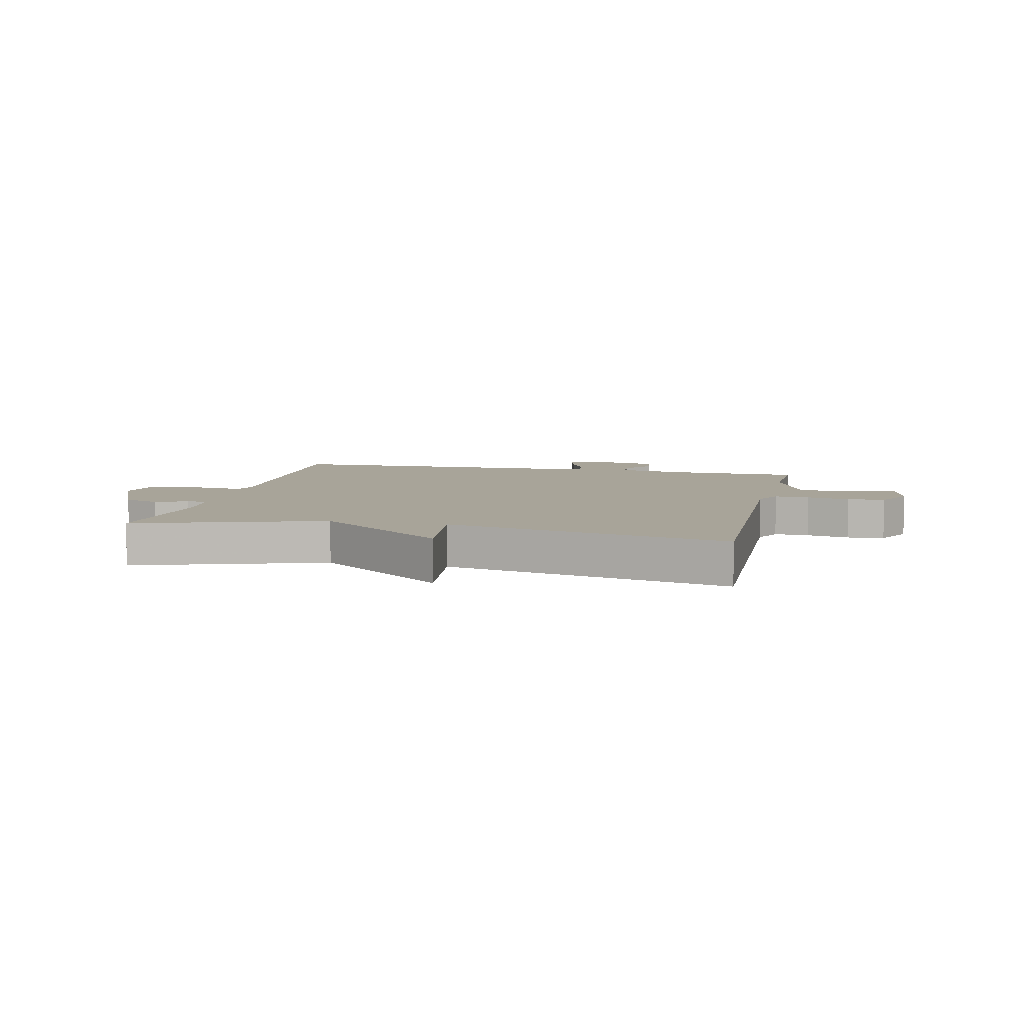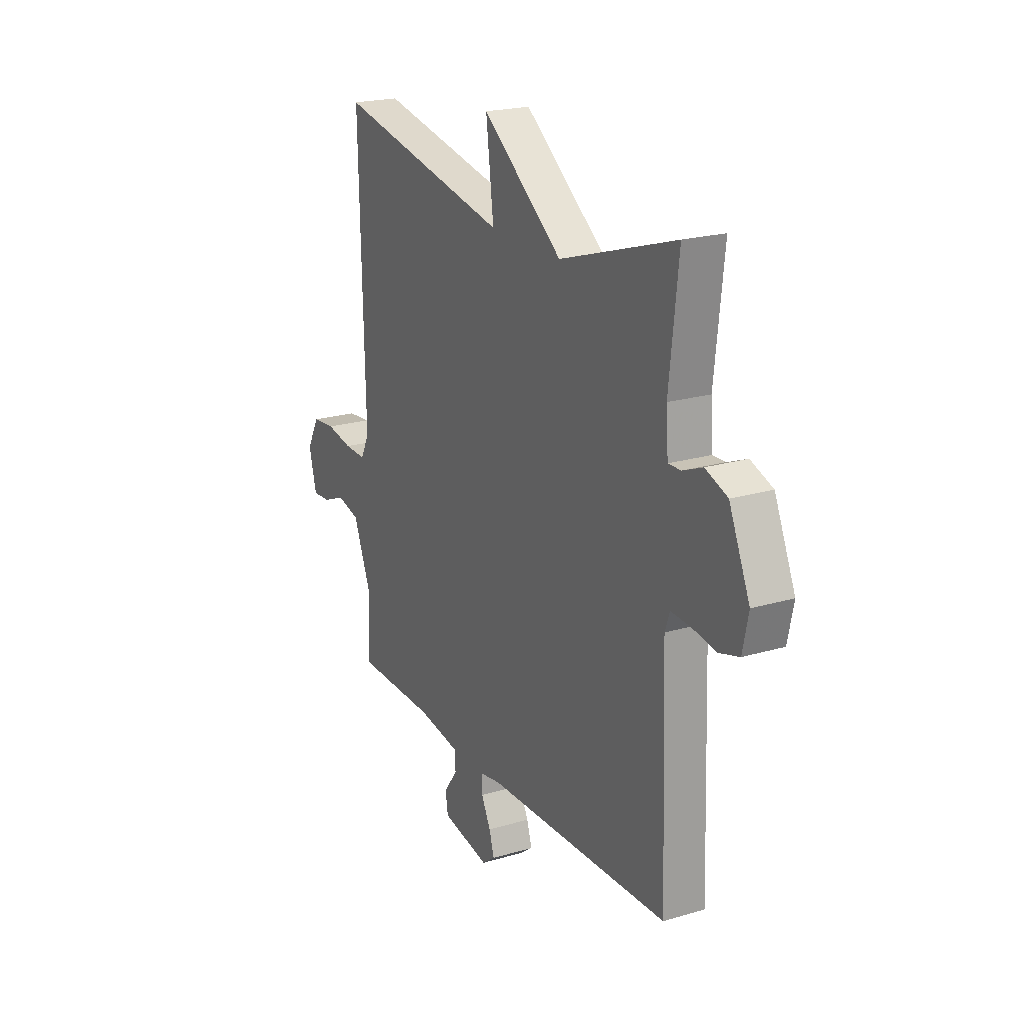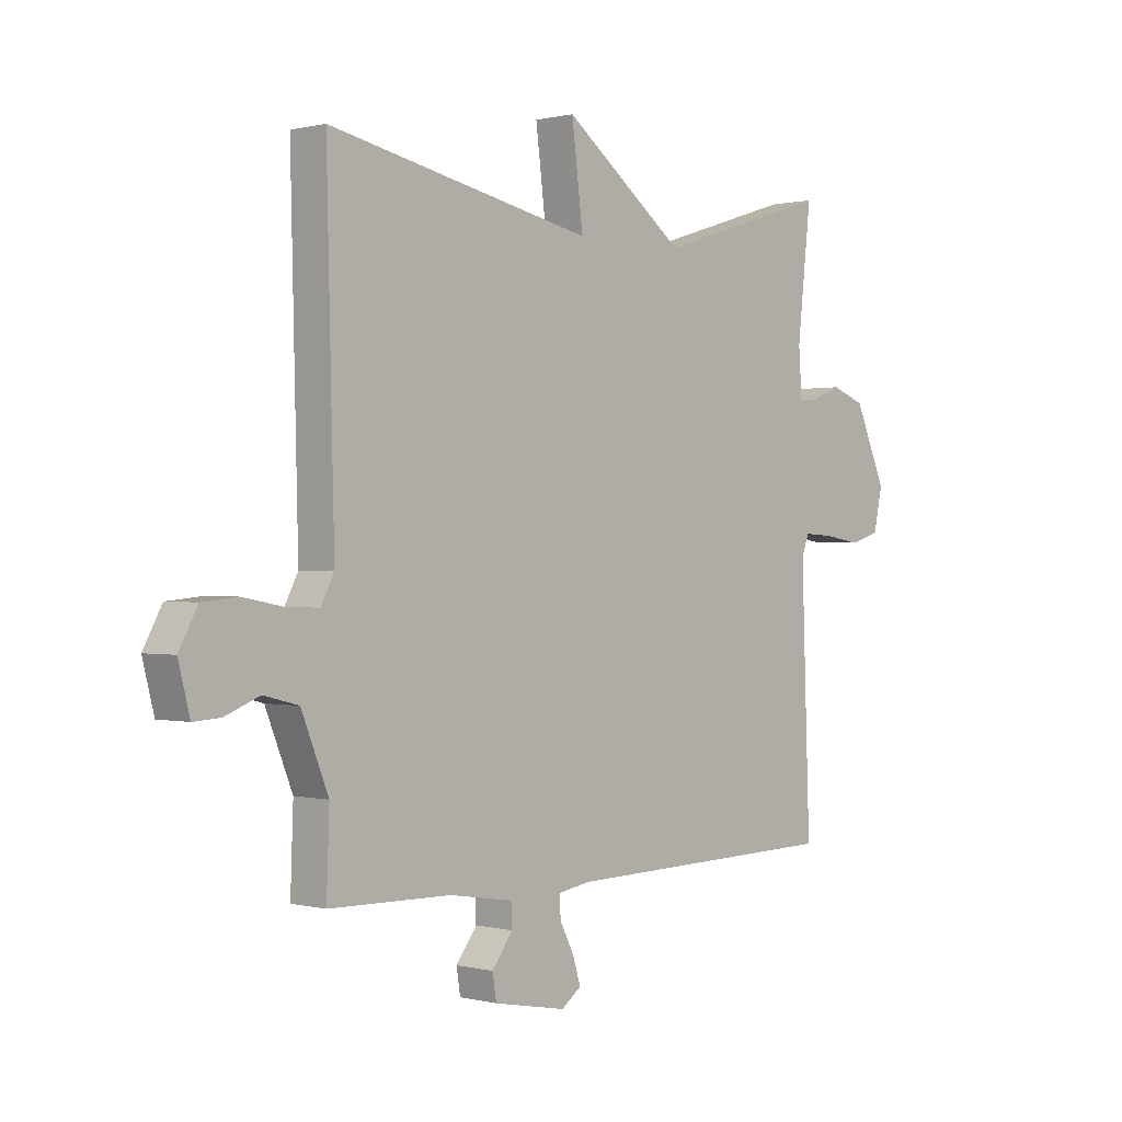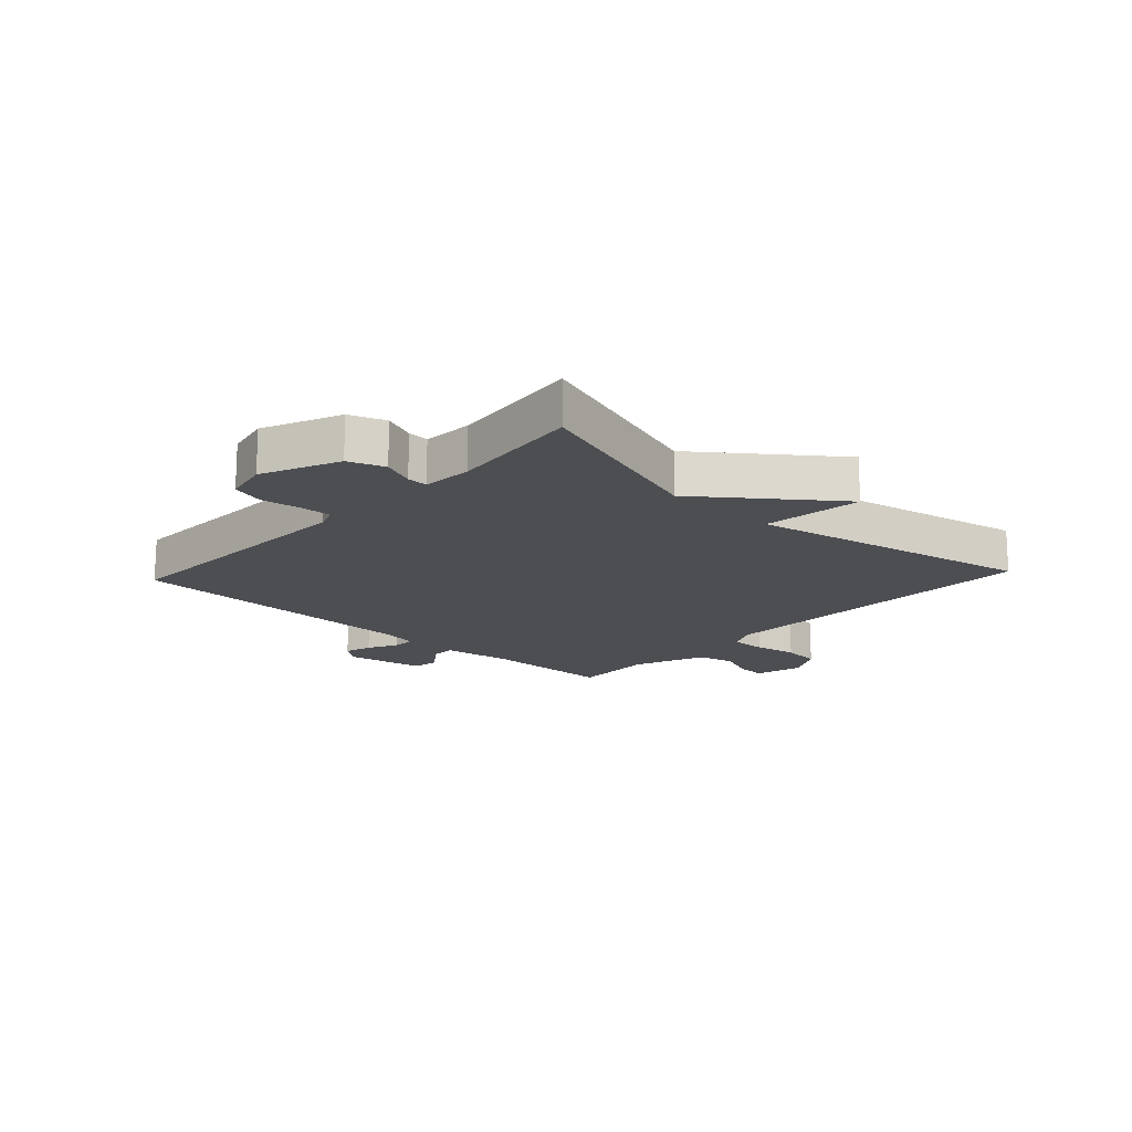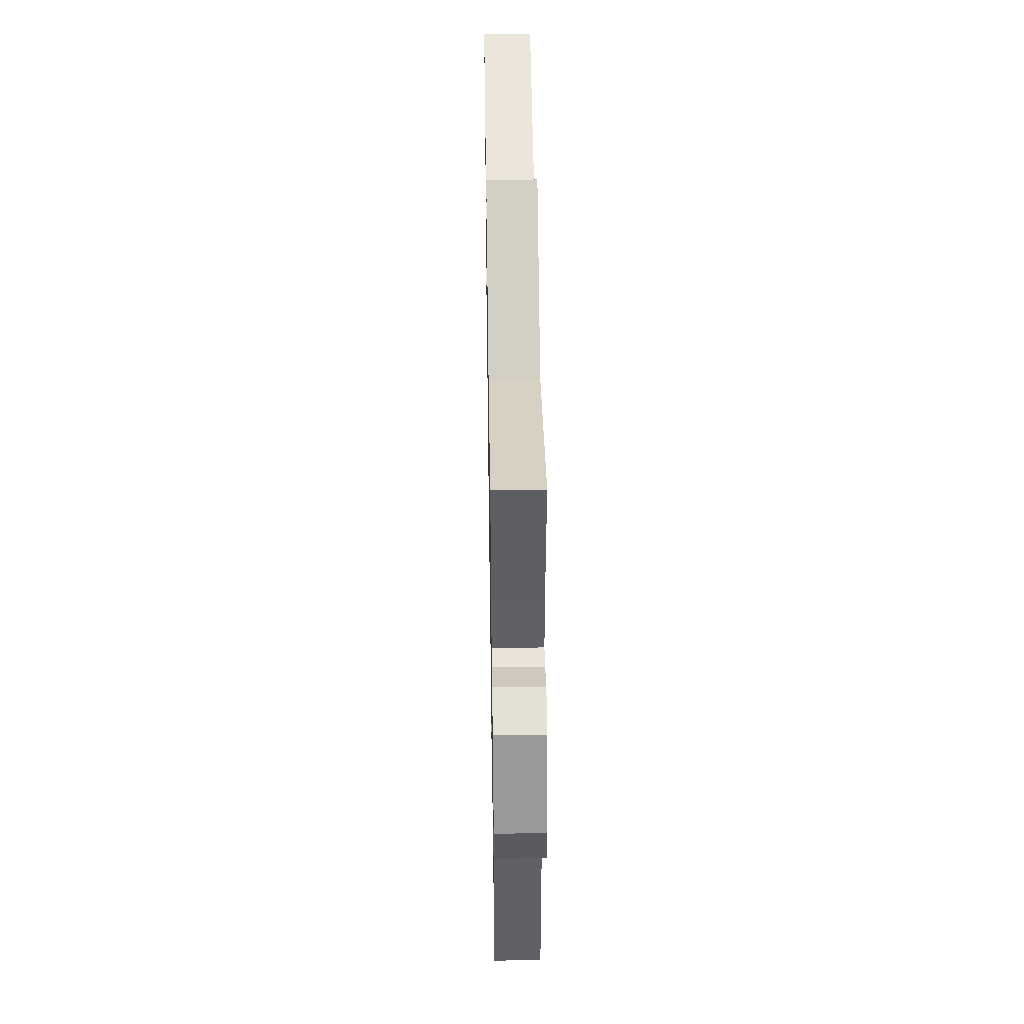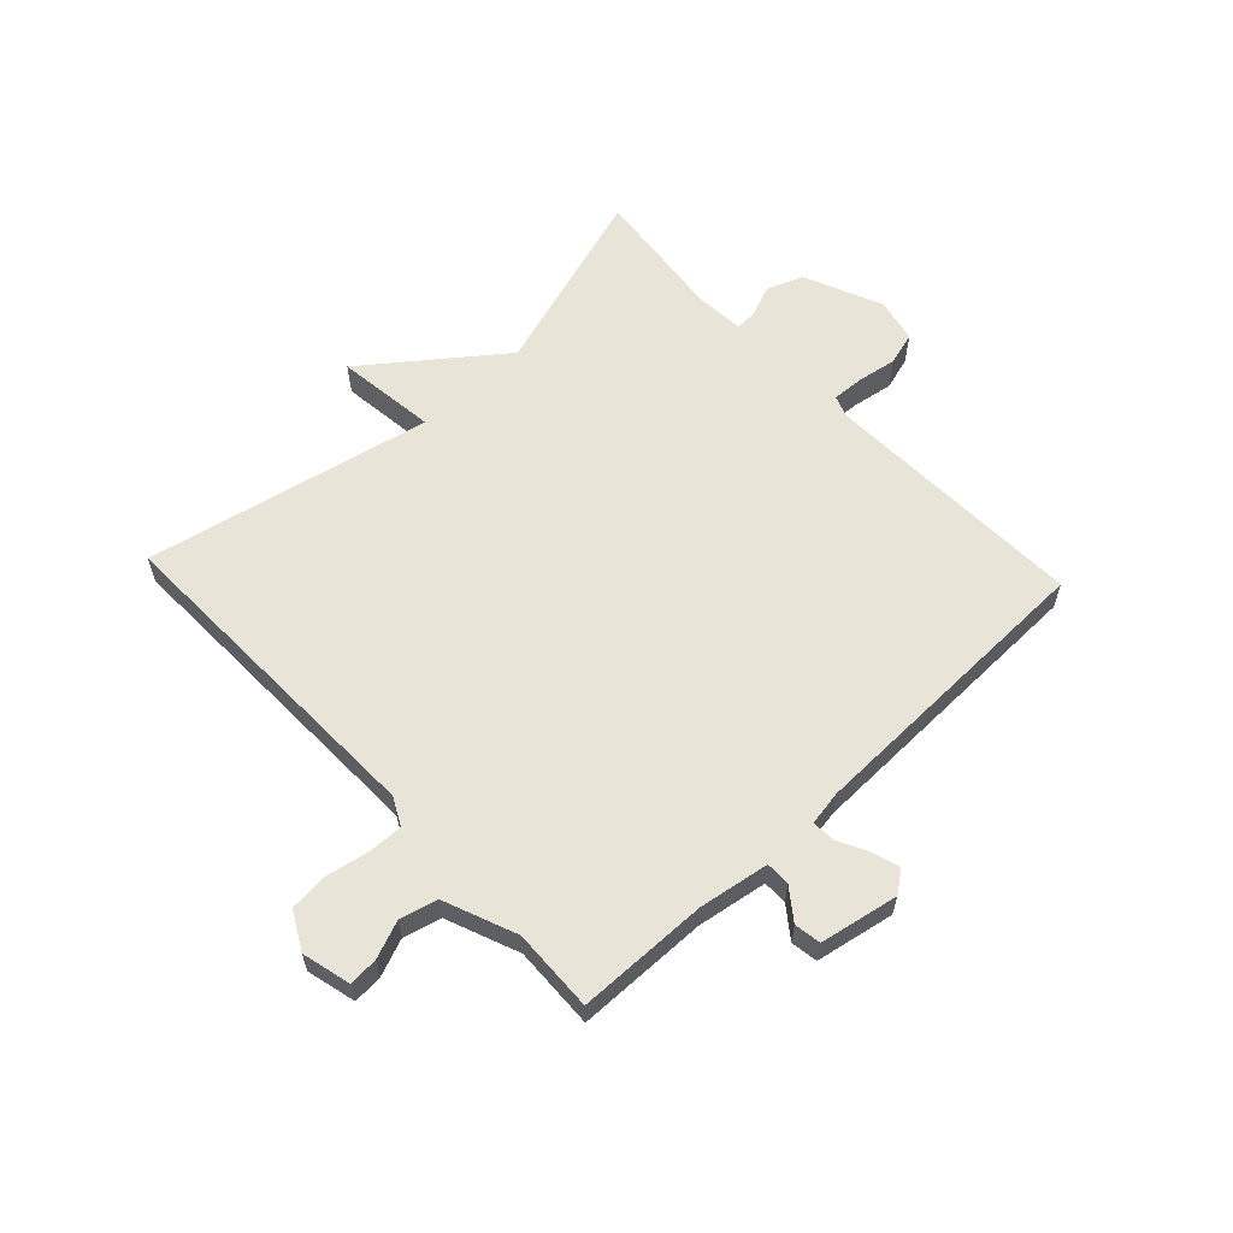
<metadata>
{"format":"obj","ext":"obj","renderer":"f3d","projection":"perspective","resolution":1024,"background":"white","views":[{"elev":7.1,"azim":12.6,"up":"+Y"},{"elev":21.1,"azim":-118.0,"up":"+Z"},{"elev":0.3,"azim":133.2,"up":"+Z"},{"elev":-16.7,"azim":-42.9,"up":"+Y"},{"elev":44.7,"azim":-90.9,"up":"+Z"},{"elev":60.5,"azim":136.9,"up":"+Y"}]}
</metadata>
<code>
v -0.5 0.07 0.5
v -0.181 0.07 0.399
v 0.04 0.07 0.568
v 0.019 0.07 0.399
v 0.5 0.07 0.5
v 0.486 0.07 -0.069
v 0.51 0.07 -0.116
v 0.569 0.07 -0.114
v 0.642 0.07 -0.1
v 0.706 0.07 -0.106
v 0.74 0.07 -0.169
v 0.719 0.07 -0.251
v 0.67 0.07 -0.248
v 0.607 0.07 -0.223
v 0.544 0.07 -0.239
v 0.495 0.07 -0.361
v 0.5 0.07 -0.5
v 0.279 0.07 -0.504
v 0.161 0.07 -0.523
v 0.161 0.07 -0.564
v 0.199 0.07 -0.615
v 0.192 0.07 -0.66
v 0.06 0.07 -0.685
v 0.024 0.07 -0.658
v 0.038 0.07 -0.612
v 0.064 0.07 -0.561
v 0.066 0.07 -0.522
v 0.007 0.07 -0.512
v -0.5 0.07 -0.5
v -0.484 0.07 -0.055
v -0.497 0.07 -0.018
v -0.55 0.07 -0.021
v -0.617 0.07 -0.032
v -0.672 0.07 -0.016
v -0.688 0.07 0.059
v -0.631 0.07 0.19
v -0.57 0.07 0.213
v -0.516 0.07 0.191
v -0.481 0.07 0.19
v -0.475 0.07 0.274
v -0.5 0 0.5
v -0.181 0 0.399
v 0.04 0 0.568
v 0.019 0 0.399
v 0.5 0 0.5
v 0.486 0 -0.069
v 0.51 0 -0.116
v 0.569 0 -0.114
v 0.642 0 -0.1
v 0.706 0 -0.106
v 0.74 0 -0.169
v 0.719 0 -0.251
v 0.67 0 -0.248
v 0.607 0 -0.223
v 0.544 0 -0.239
v 0.495 0 -0.361
v 0.5 0 -0.5
v 0.279 0 -0.504
v 0.161 0 -0.523
v 0.161 0 -0.564
v 0.199 0 -0.615
v 0.192 0 -0.66
v 0.06 0 -0.685
v 0.024 0 -0.658
v 0.038 0 -0.612
v 0.064 0 -0.561
v 0.066 0 -0.522
v 0.007 0 -0.512
v -0.5 0 -0.5
v -0.484 0 -0.055
v -0.497 0 -0.018
v -0.55 0 -0.021
v -0.617 0 -0.032
v -0.672 0 -0.016
v -0.688 0 0.059
v -0.631 0 0.19
v -0.57 0 0.213
v -0.516 0 0.191
v -0.481 0 0.19
v -0.475 0 0.274
f 36 37 38
f 35 36 38
f 34 35 38
f 33 34 38
f 32 33 38
f 31 32 38 39
f 30 31 39
f 28 29 30
f 30 39 40
f 28 30 40
f 27 28 40
f 24 25 26
f 23 24 26
f 22 23 26
f 21 22 26
f 20 21 26
f 19 20 26 27
f 40 1 2
f 27 40 2
f 19 27 2
f 18 19 2
f 12 13 14
f 11 12 14
f 10 11 14
f 9 10 14
f 8 9 14
f 7 8 14 15
f 6 7 15 16
f 4 5 6
f 2 3 4
f 18 2 4
f 17 18 4
f 16 17 4
f 4 6 16
f 78 77 76
f 78 76 75
f 78 75 74
f 78 74 73
f 78 73 72
f 79 78 72 71
f 79 71 70
f 70 69 68
f 80 79 70
f 80 70 68
f 80 68 67
f 66 65 64
f 66 64 63
f 66 63 62
f 66 62 61
f 66 61 60
f 67 66 60 59
f 42 41 80
f 42 80 67
f 42 67 59
f 42 59 58
f 54 53 52
f 54 52 51
f 54 51 50
f 54 50 49
f 54 49 48
f 55 54 48 47
f 56 55 47 46
f 46 45 44
f 44 43 42
f 44 42 58
f 44 58 57
f 44 57 56
f 56 46 44
f 1 41 42 2
f 2 42 43 3
f 3 43 44 4
f 4 44 45 5
f 5 45 46 6
f 6 46 47 7
f 7 47 48 8
f 8 48 49 9
f 9 49 50 10
f 10 50 51 11
f 11 51 52 12
f 12 52 53 13
f 13 53 54 14
f 14 54 55 15
f 15 55 56 16
f 16 56 57 17
f 17 57 58 18
f 18 58 59 19
f 19 59 60 20
f 20 60 61 21
f 21 61 62 22
f 22 62 63 23
f 23 63 64 24
f 24 64 65 25
f 25 65 66 26
f 26 66 67 27
f 27 67 68 28
f 28 68 69 29
f 29 69 70 30
f 30 70 71 31
f 31 71 72 32
f 32 72 73 33
f 33 73 74 34
f 34 74 75 35
f 35 75 76 36
f 36 76 77 37
f 37 77 78 38
f 38 78 79 39
f 39 79 80 40
f 40 80 41 1

</code>
